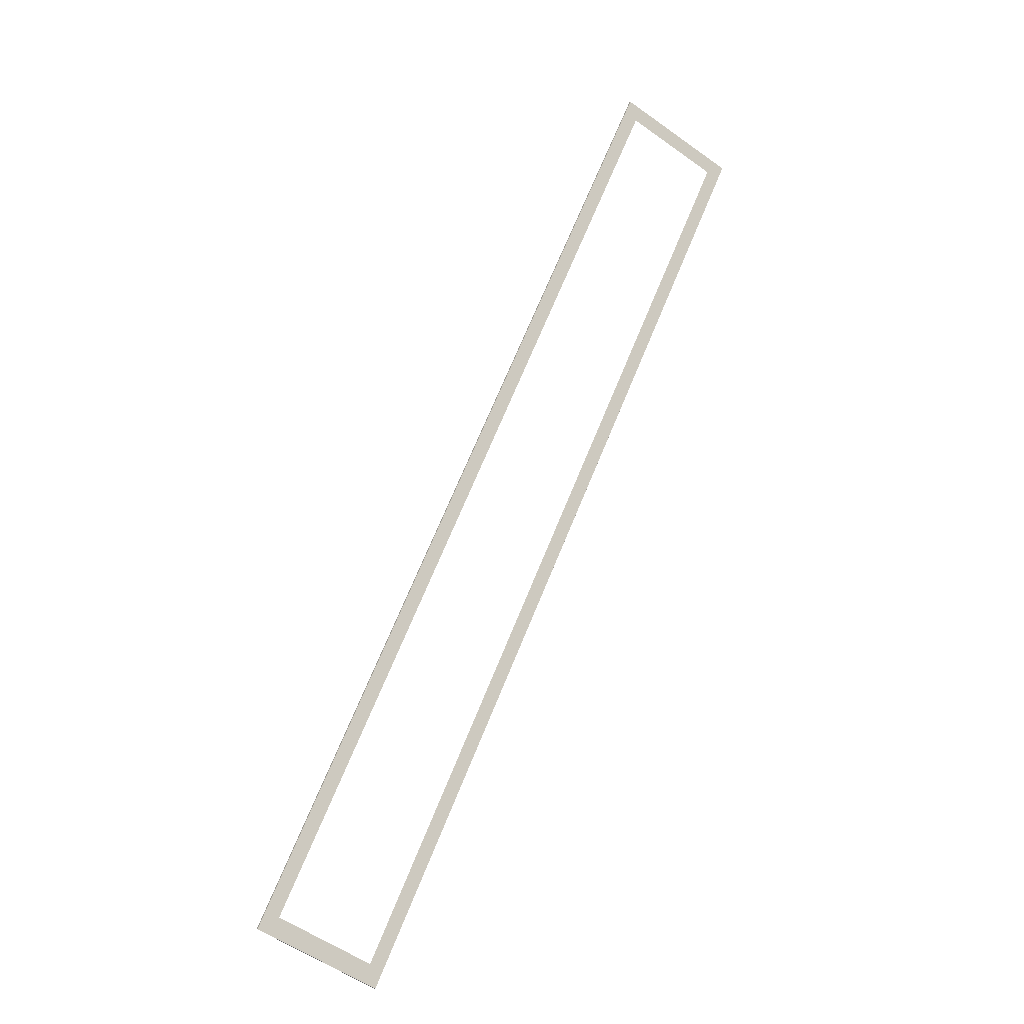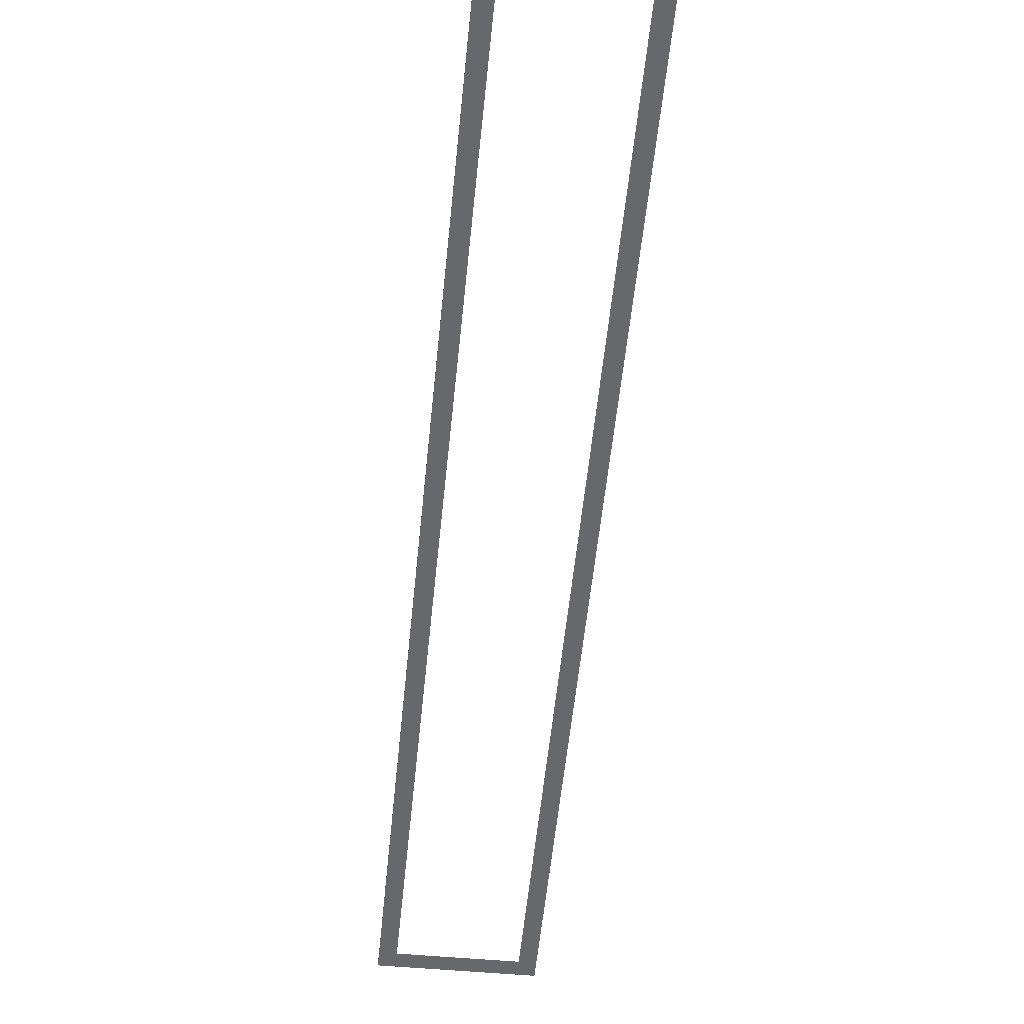
<metadata>
{"format":"obj","ext":"obj","renderer":"f3d","projection":"perspective","resolution":1024,"background":"white","views":[{"elev":-10.9,"azim":151.7,"up":"+Y"},{"elev":-52.3,"azim":19.5,"up":"+Z"}]}
</metadata>
<code>
o _0BUILDING_COMMENTATORBOX_SUB1_Scene.027
v 141.8 156.6 -16.45
v 141.8 156.6 -16.38
v 125.5 191.5 -16.38
v 125.5 191.5 -16.45
v 137 154.4 -16.45
v 120.8 189.3 -16.45
v 120.8 189.3 -16.38
v 137 154.4 -16.38
v 123.1 190.4 -16.45
v 123.1 190.4 -16.38
v 139.4 155.5 -16.45
v 139.4 155.5 -16.38
v 140.9 157 -16.45
v 139.1 156.1 -16.45
v 137.3 155.3 -16.45
v 125.2 190.7 -16.45
v 121.5 189 -16.45
v 123.4 189.9 -16.45
f 1 3 2
f 3 1 4
f 5 7 6
f 7 5 8
f 7 9 6
f 9 7 10
f 10 4 9
f 4 10 3
f 2 11 1
f 11 2 12
f 12 5 11
f 5 12 8
f 13 11 14
f 11 15 14
f 11 13 1
f 11 5 15
f 4 1 13
f 6 15 5
f 4 13 16
f 15 6 17
f 16 9 4
f 9 17 6
f 16 18 9
f 17 9 18

</code>
